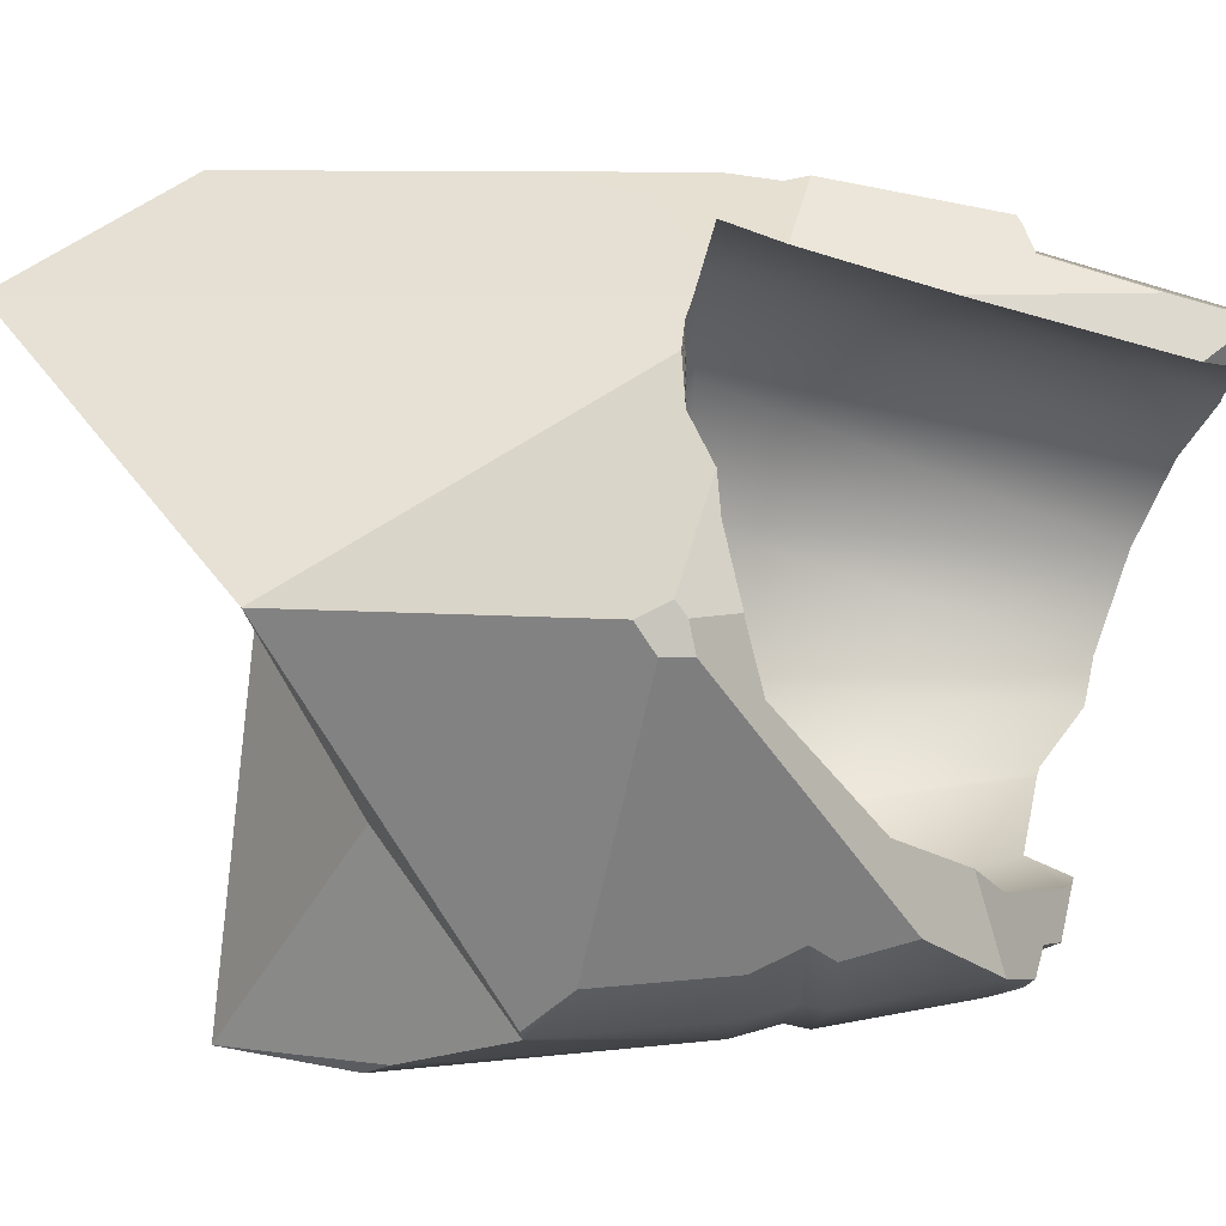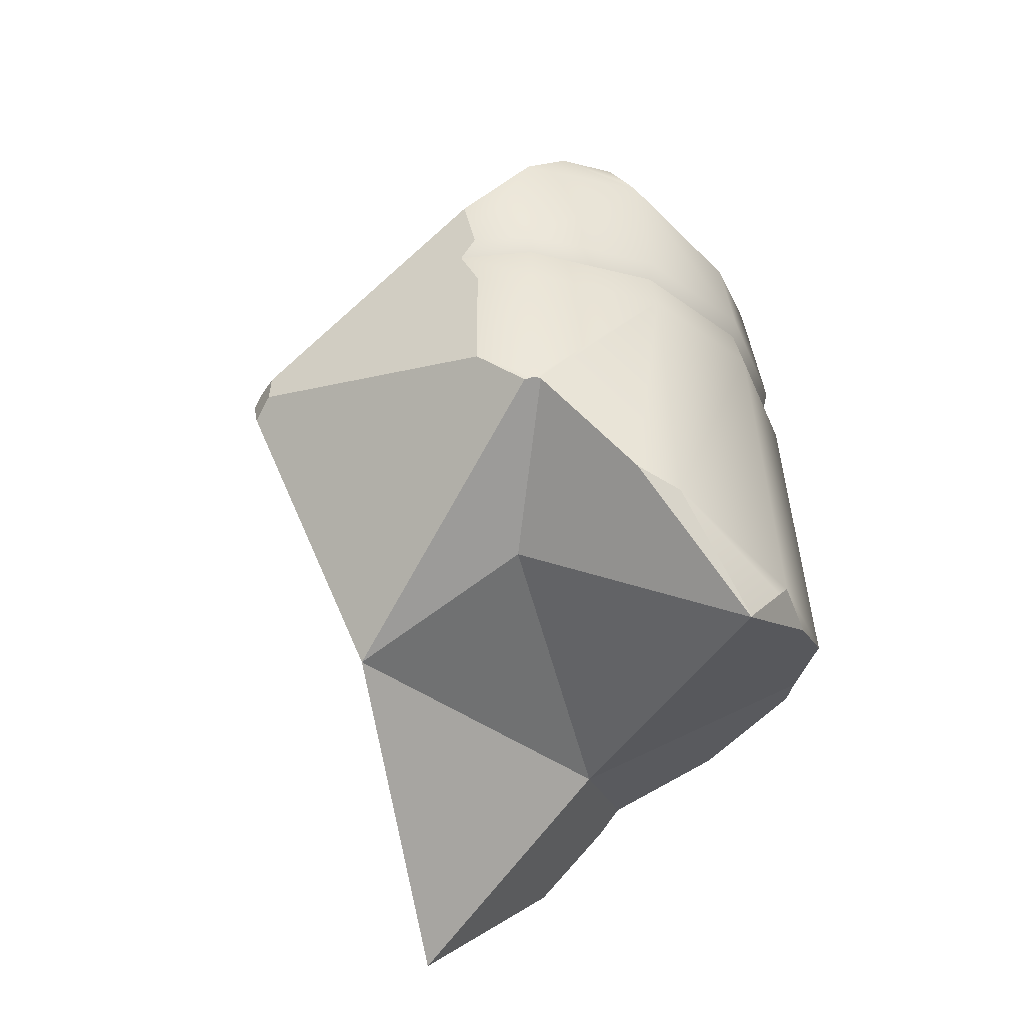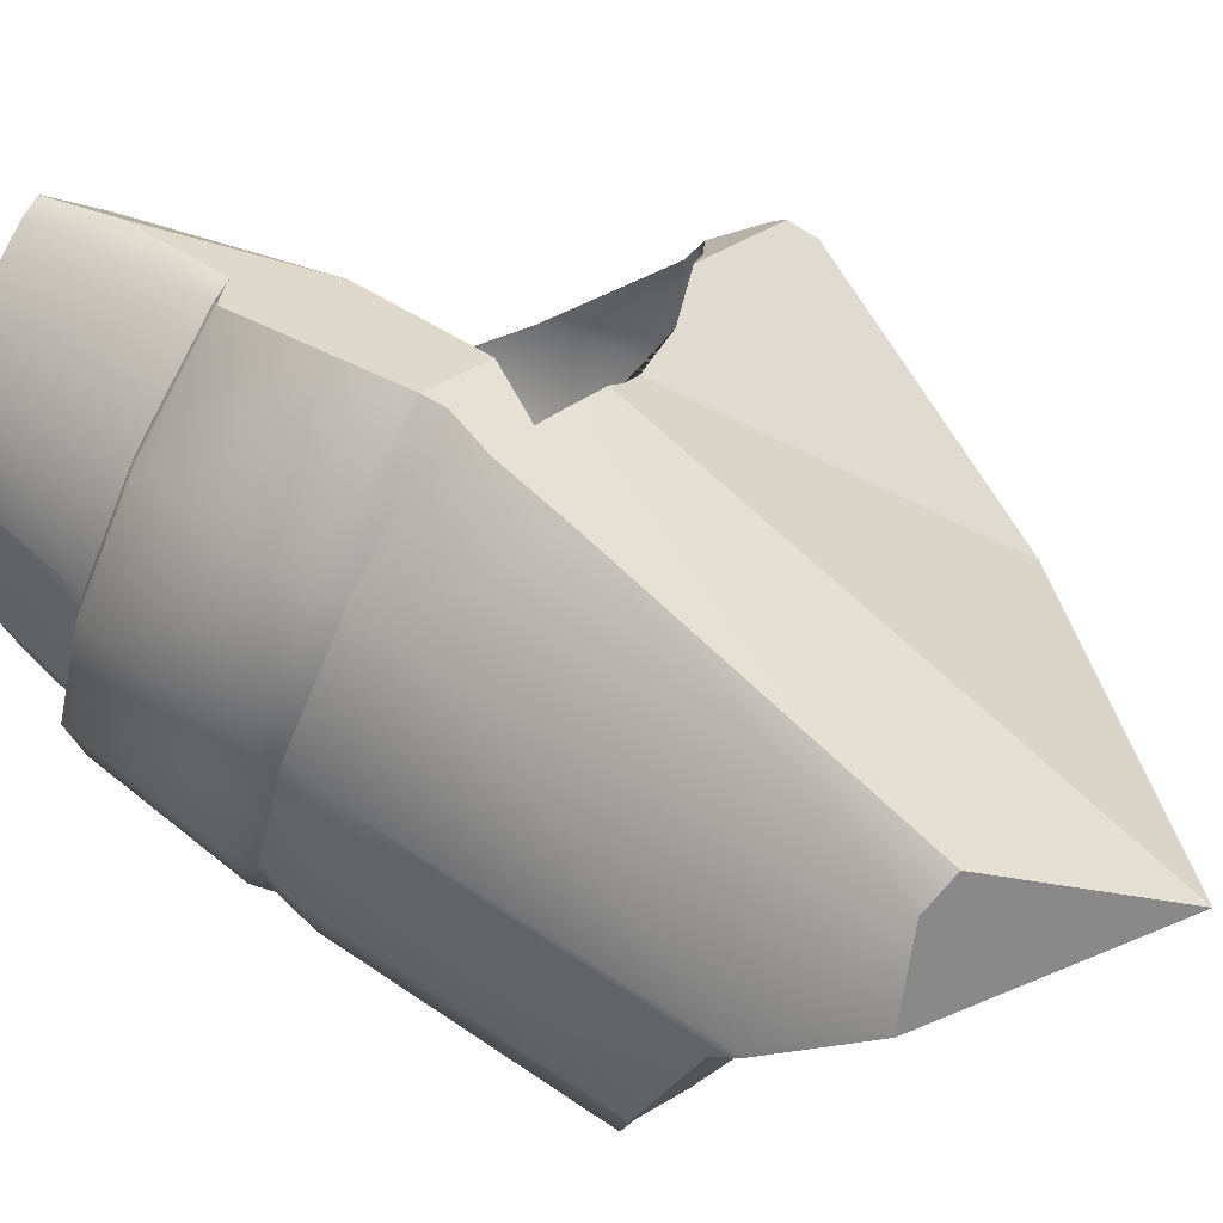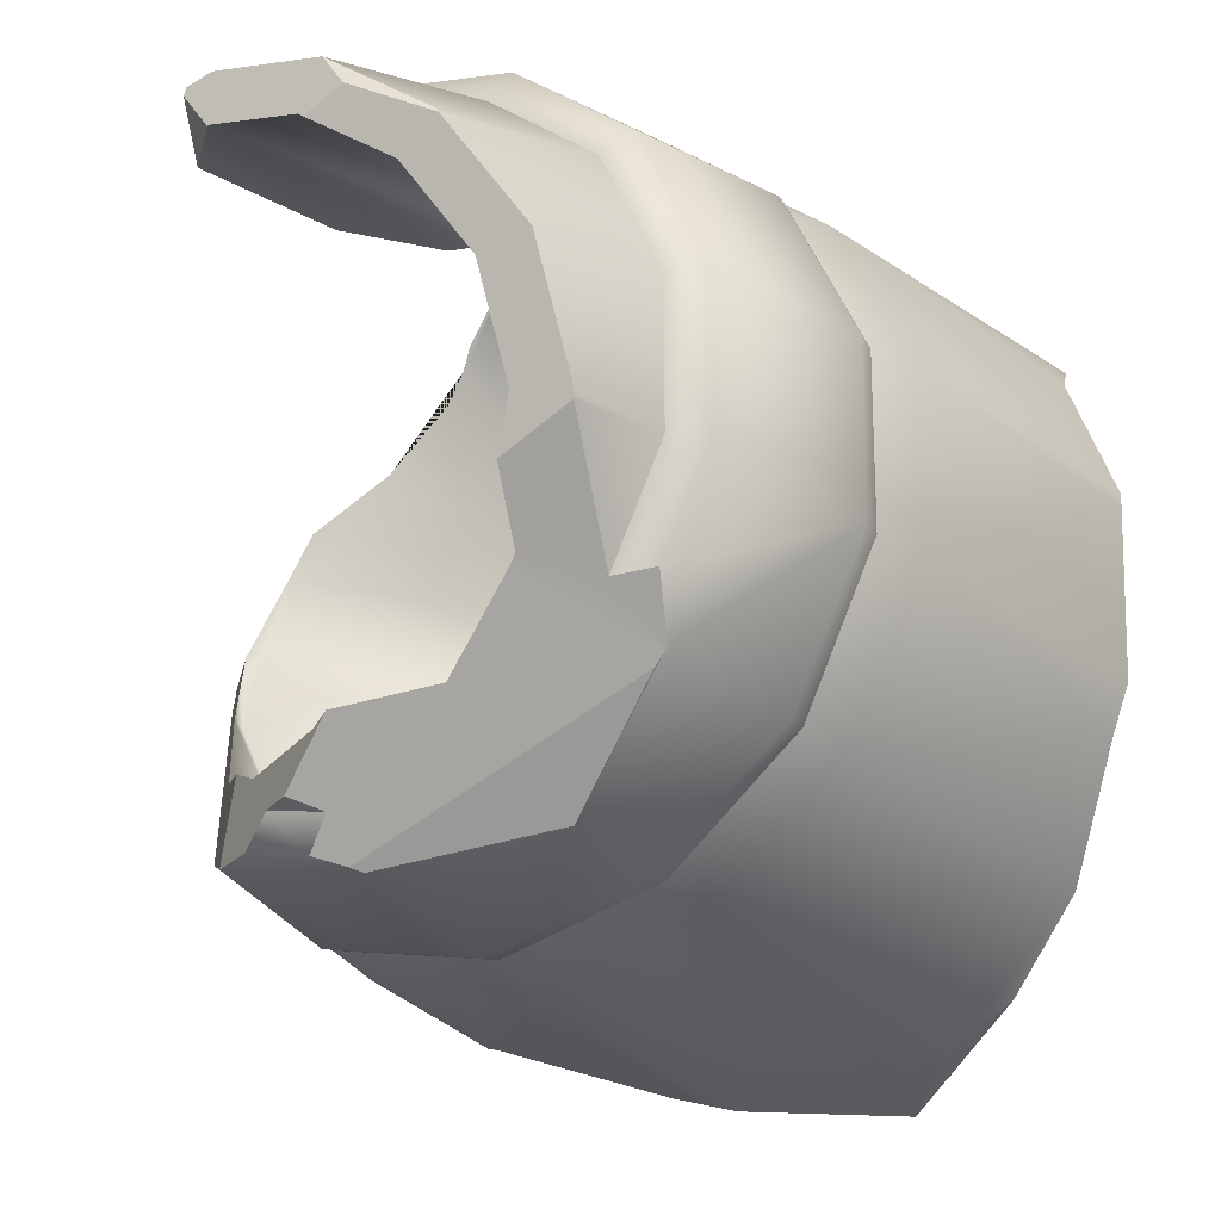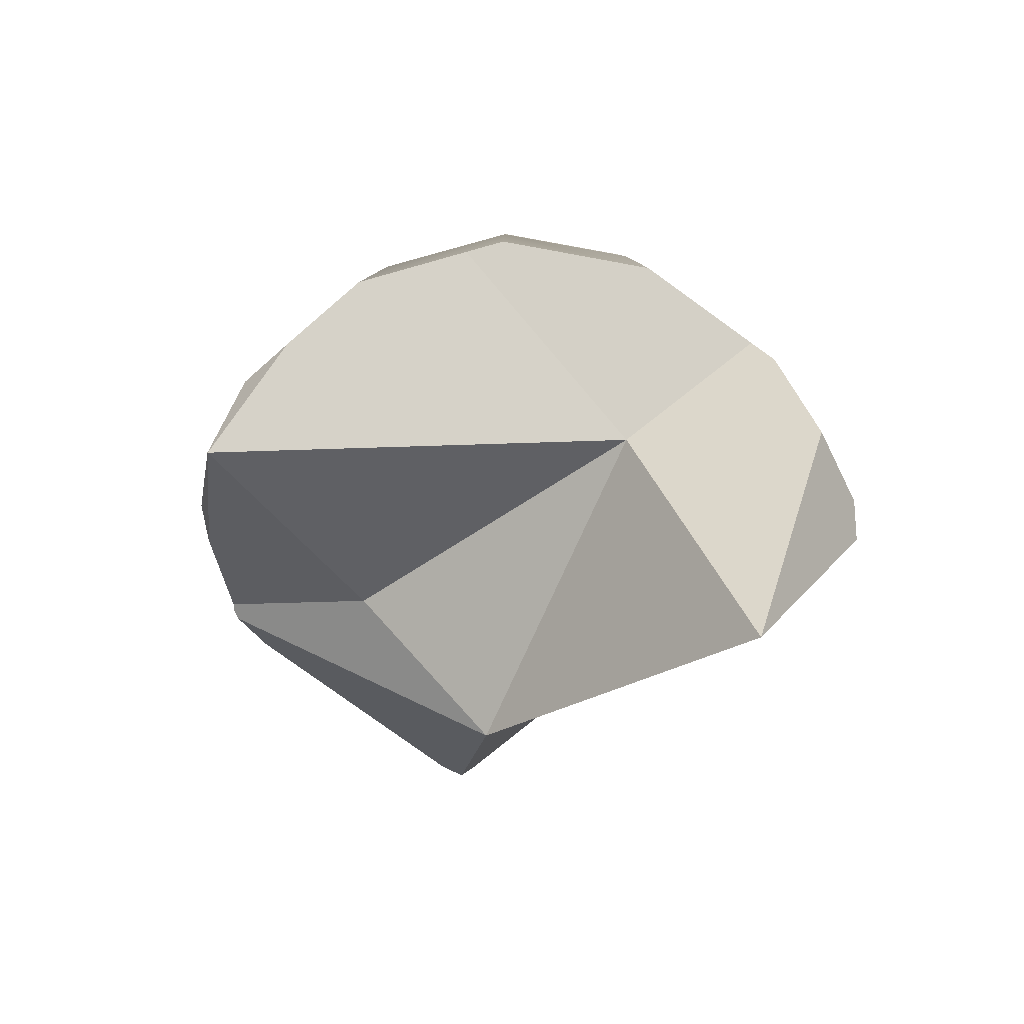
<metadata>
{"format":"obj","ext":"obj","renderer":"f3d","projection":"perspective","resolution":1024,"background":"white","views":[{"elev":0.5,"azim":-92.4,"up":"+Y"},{"elev":-35.8,"azim":-31.5,"up":"+Z"},{"elev":77.5,"azim":118.3,"up":"+Y"},{"elev":-23.6,"azim":33.5,"up":"+Y"},{"elev":-76.2,"azim":79.7,"up":"+Z"}]}
</metadata>
<code>
g mdlTallMoonPotShards2
v -0.5192 -0.007331 1.99
v -0.2247 -0.4653 2.239
v 0.499 0.2462 1.986
v 0.2573 -0.9967 1.873
v 0.499 0.2462 1.986
v -0.2247 -0.4653 2.239
v -0.5192 -0.007331 1.99
v 0.499 0.2462 1.986
v 0.1259 0.6773 1.378
v 0.4095 -0.9493 2.033
v 0.2573 -0.9967 1.873
v 0.2568 -0.9979 1.877
v -0.02192 -0.7682 3.685
v -0.1704 -0.7343 3.685
v -0.08478 -0.7388 3.737
v -0.1279 0.5197 4.036
v -0.07038 0.6051 4.155
v -0.004909 0.5139 4.155
v 0.499 0.2462 1.986
v 0.8421 0.5784 2.115
v 0.8144 0.6494 2.046
v 0.6604 0.7978 1.813
v 0.1259 0.6773 1.378
v 0.499 0.2462 1.986
v 0.9504 -0.3356 2.205
v 1.001 -0.2284 2.221
v 1.002 0.1961 2.201
v 1.002 0.2288 2.199
v 0.8421 0.5784 2.115
v 0.8081 -0.6444 2.137
v 0.9504 -0.3356 2.205
v 0.499 0.2462 1.986
v 0.5972 -0.8237 2.036
v 0.2573 -0.9967 1.873
v 0.1259 0.6773 1.378
v 0.6604 0.7978 1.813
v 0.4583 0.9516 1.881
v 0.347 0.9795 1.852
v 0.5119 0.4082 4.096
v 0.2786 0.573 4.155
v 0.2767 0.5745 4.155
v 0.6045 0.4821 3.685
v 0.5162 0.3984 4.097
v 0.3355 0.6966 3.685
v 0.7538 0.1721 3.685
v 0.6657 0.152 3.998
v 0.6942 -0.1584 3.897
v 0.7538 -0.1721 3.685
v -1.081e-07 0.7732 3.685
v -1.728e-07 0.6377 4.155
v -0.08896 0.6728 3.963
v -0.0636 0.7587 3.685
v -0.06385 0.6231 4.155
v 0.7538 -0.1721 3.685
v 0.6279 -0.4334 3.685
v 0.6895 -0.17 3.894
v 0.6942 -0.1584 3.897
v -0.004909 0.5139 4.155
v -0.07038 0.6051 4.155
v -0.06385 0.6231 4.155
v -1.728e-07 0.6377 4.155
v -1.395e-07 0.515 4.155
v 0.2767 0.5745 4.155
v 0.2235 0.464 4.155
v 0.2366 0.4535 4.155
v 0.2786 0.573 4.155
v 0.3307 0.4974 4.155
v -0.1279 0.5197 4.036
v -0.004909 0.5139 4.155
v -1.395e-07 0.515 4.155
v -0.1991 0.6567 3.497
v -0.1677 0.7668 3.135
v -0.06688 0.8316 2.988
v 1.033e-07 0.8468 2.988
v 0.2235 0.464 4.155
v 0.3674 0.763 2.988
v 0.4169 0.3325 4.091
v 0.2366 0.4535 4.155
v 0.6621 0.528 2.988
v 0.5431 0.124 4.008
v 0.8256 0.1884 2.988
v 0.5659 -0.1292 3.925
v 0.8256 -0.1884 2.988
v 0.9323 -0.2128 3.016
v 0.7214 -0.5753 3.138
v 0.8995 -0.2053 3.138
v 0.7476 -0.5962 3.016
v 0.4003 -0.8313 3.138
v 0.9504 -0.3356 2.205
v 1.001 -0.2284 2.221
v 0.8081 -0.6444 2.137
v 0.4149 -0.8615 3.016
v -1.722e-07 -0.9227 3.138
v -1.604e-07 -0.9562 3.016
v -0.4003 -0.8313 3.138
v 0.4508 -0.9361 2.076
v 0.5972 -0.8237 2.036
v -1.2e-07 -1.026 2.222
v 0.4095 -0.9493 2.033
v 0.2568 -0.9979 1.877
v -0.1278 -0.9915 2.284
v -0.4116 -0.9023 2.562
v -0.4322 -0.8975 2.563
v -0.4149 -0.8615 3.016
v -0.5767 -0.6907 3.138
v -0.5508 -0.7531 3.016
v -0.5654 -0.7796 2.669
v -0.4558 -0.8795 2.555
v 0.3875 -0.8046 3.441
v 0.6438 -0.5755 3.553
v 0.6667 -0.5558 3.56
v 0.6811 -0.5432 3.565
v 0.4059 -0.8429 3.2
v -3.143e-07 -0.8674 3.586
v 0.7315 -0.5833 3.2
v 0.9121 -0.2082 3.2
v 0.7212 -0.4245 3.655
v 0.8339 -0.1903 3.655
v 0.7538 -0.1721 3.685
v 0.6279 -0.4334 3.685
v 0.7214 -0.5753 3.138
v 0.8995 -0.2053 3.138
v 0.4003 -0.8313 3.138
v -1.722e-07 -0.9227 3.138
v -2.891e-07 -0.9356 3.2
v -0.4003 -0.8313 3.138
v -0.4059 -0.8429 3.2
v -0.5491 -0.7288 3.2
v -0.5767 -0.6907 3.138
v -0.3775 -0.7839 3.572
v -0.5625 -0.6805 3.371
v -0.3781 -0.7834 3.571
v -0.2455 -0.7994 3.655
v -0.02237 -0.8583 3.609
v -0.08398 -0.8362 3.655
v -0.1704 -0.7343 3.685
v -0.02192 -0.7682 3.685
v 0.00524 0.9343 3.199
v 0.003533 0.9219 3.138
v 0.4003 0.8313 3.138
v 0.4059 0.8429 3.2
v 0.7214 0.5753 3.138
v 0.005465 0.9343 3.2
v 0.7315 0.5833 3.2
v 0.8995 0.2053 3.138
v 0.3711 0.7707 3.655
v 0.01856 0.8511 3.655
v 0.6688 0.5333 3.655
v 0.9121 0.2082 3.2
v 0.8995 -0.2053 3.138
v 0.9121 -0.2082 3.2
v 0.8339 -0.1903 3.655
v 0.8339 0.1903 3.655
v 0.7538 0.1721 3.685
v 0.7538 -0.1721 3.685
v 0.6045 0.4821 3.685
v 0.3355 0.6966 3.685
v -1.081e-07 0.7732 3.685
v -2.111e-07 0.8297 3.664
v -0.0636 0.7587 3.685
v 0.4583 0.9516 1.881
v 0.6604 0.7978 1.813
v 0.8144 0.6494 2.046
v 0.4149 0.8615 3.016
v 0.1019 0.9514 2.806
v 0.347 0.9795 1.852
v 0.05254 0.9442 3.016
v 0.4003 0.8313 3.138
v 0.003533 0.9219 3.138
v 0.7214 0.5753 3.138
v 0.7476 0.5962 3.016
v 0.8421 0.5784 2.115
v 0.8995 0.2053 3.138
v 1.002 0.2288 2.199
v 0.9323 0.2128 3.016
v 0.8995 -0.2053 3.138
v 1.002 0.1961 2.201
v 0.9323 -0.2128 3.016
v 1.001 -0.2284 2.221
v -0.08478 -0.7388 3.737
v 0.05011 -0.6082 3.787
v -0.02192 -0.7682 3.685
v -0.02237 -0.8583 3.609
v -0.08398 -0.8362 3.655
v 0.278 -0.5773 3.713
v 0.46 -0.411 3.773
v 0.6438 -0.5755 3.553
v 0.6667 -0.5558 3.56
v 0.6279 -0.4334 3.685
v 0.6811 -0.5432 3.565
v 0.7212 -0.4245 3.655
v 0.4852 -0.3869 3.784
v 0.5184 -0.247 3.895
v 0.6895 -0.17 3.894
v -0.6787 0.2721 2.944
v -0.9471 0.01224 2.843
v -0.4978 0.397 2.894
v -0.3352 0.5287 2.895
v -0.9539 -0.02757 2.763
v -0.5192 -0.007331 1.99
v -0.3352 0.5287 2.895
v -0.5192 -0.007331 1.99
v 0.1259 0.6773 1.378
v -0.2875 0.597 2.906
v -0.2559 0.6458 2.924
v -0.5625 -0.6805 3.371
v -0.5491 -0.7288 3.2
v -0.5767 -0.6907 3.138
v -0.9497 -0.1003 2.812
v -0.9434 -0.1002 2.887
v -0.5508 -0.7531 3.016
v -0.5654 -0.7796 2.669
v -0.9447 -0.02555 2.871
v -0.8244 -0.01571 2.987
v -0.8256 -0.02518 2.988
v -0.9434 -0.1002 2.887
v -0.8139 -0.1858 3.03
v -0.5923 -0.4723 3.302
v -0.5625 -0.6805 3.371
v -0.4047 -0.5514 3.501
v -0.3781 -0.7834 3.571
v -0.4116 -0.9023 2.562
v -0.2247 -0.4653 2.239
v -0.5192 -0.007331 1.99
v -0.4322 -0.8975 2.563
v -0.4558 -0.8795 2.555
v -0.8244 -0.01571 2.987
v -0.9447 -0.02555 2.871
v -0.9471 0.01224 2.843
v -0.7409 0.1691 2.949
v -0.6787 0.2721 2.944
v 0.5972 -0.8237 2.036
v 0.2573 -0.9967 1.873
v 0.4095 -0.9493 2.033
v 0.4508 -0.9361 2.076
v -0.8256 -0.02518 2.988
v -0.8256 -0.1884 2.988
v -0.8139 -0.1858 3.03
v -0.6621 -0.528 2.988
v -0.5923 -0.4723 3.302
v -0.3674 -0.763 2.988
v -0.2943 -0.611 3.581
v -0.4047 -0.5514 3.501
v -2.459e-08 -0.8468 2.988
v -1.523e-07 -0.6269 3.762
v 0.3674 -0.763 2.988
v 0.278 -0.5773 3.713
v 0.05011 -0.6082 3.787
v 0.6621 -0.528 2.988
v 0.46 -0.411 3.773
v 0.4852 -0.3869 3.784
v 0.8256 -0.1884 2.988
v 0.5184 -0.247 3.895
v 0.5659 -0.1292 3.925
v 0.4169 0.3325 4.091
v 0.2366 0.4535 4.155
v 0.3307 0.4974 4.155
v 0.5162 0.3984 4.097
v 0.5431 0.124 4.008
v 0.6657 0.152 3.998
v 0.5659 -0.1292 3.925
v 0.6895 -0.17 3.894
v 0.6942 -0.1584 3.897
v 0.5184 -0.247 3.895
v -0.02237 -0.8583 3.609
v 0.6438 -0.5755 3.553
v 0.3875 -0.8046 3.441
v -3.143e-07 -0.8674 3.586
v -0.9434 -0.1002 2.887
v -0.9497 -0.1003 2.812
v -0.9539 -0.02757 2.763
v -0.9447 -0.02555 2.871
v -0.9471 0.01224 2.843
v 0.2568 -0.9979 1.877
v 0.2573 -0.9967 1.873
v -0.1278 -0.9915 2.284
v -1.2e-07 -1.026 2.222
v 0.5162 0.3984 4.097
v 0.3307 0.4974 4.155
v 0.2786 0.573 4.155
v 0.5119 0.4082 4.096
v -0.07038 0.6051 4.155
v -0.1279 0.5197 4.036
v -0.1991 0.6567 3.497
v -0.06385 0.6231 4.155
v -0.08896 0.6728 3.963
v -0.1278 -0.9915 2.284
v 0.2573 -0.9967 1.873
v -0.2247 -0.4653 2.239
v -0.4116 -0.9023 2.562
v 0.003533 0.9219 3.138
v 0.00524 0.9343 3.199
v -0.1677 0.7668 3.135
v 0.05254 0.9442 3.016
v -0.06688 0.8316 2.988
v -0.1275 0.7734 2.968
v 0.1019 0.9514 2.806
v -0.2559 0.6458 2.924
v 0.347 0.9795 1.852
v 0.1259 0.6773 1.378
v -0.5654 -0.7796 2.669
v -0.4558 -0.8795 2.555
v -0.5192 -0.007331 1.99
v -0.9497 -0.1003 2.812
v -0.9539 -0.02757 2.763
v -1.523e-07 -0.6269 3.762
v 0.05011 -0.6082 3.787
v -0.08478 -0.7388 3.737
v -0.2943 -0.611 3.581
v -0.1704 -0.7343 3.685
v -0.2455 -0.7994 3.655
v -0.3775 -0.7839 3.572
v -0.4047 -0.5514 3.501
v -0.3781 -0.7834 3.571
v -0.08896 0.6728 3.963
v -0.1991 0.6567 3.497
v -0.1677 0.7668 3.135
v -0.0636 0.7587 3.685
v -2.111e-07 0.8297 3.664
v 0.00524 0.9343 3.199
v 0.01856 0.8511 3.655
v 0.005465 0.9343 3.2
v -0.2875 0.597 2.906
v -0.2559 0.6458 2.924
v -0.1275 0.7734 2.968
v -0.06688 0.8316 2.988
v 2.129e-08 8.515e-09 2.61
v 1.033e-07 0.8468 2.988
v 0.3674 0.763 2.988
v 0.6621 0.528 2.988
v 0.8256 0.1884 2.988
v 0.8256 -0.1884 2.988
v 0.6621 -0.528 2.988
v 0.3674 -0.763 2.988
v -2.459e-08 -0.8468 2.988
v -0.3674 -0.763 2.988
v -0.6621 -0.528 2.988
v -0.8256 -0.1884 2.988
v -0.4978 0.397 2.894
v -0.3352 0.5287 2.895
v -0.7409 0.1691 2.949
v -0.6787 0.2721 2.944
v -0.8244 -0.01571 2.987
v -0.8256 -0.02518 2.988
g mdlTallMoonPotShards2_0
f 3 2 1
f 6 5 4
f 9 8 7
f 12 11 10
f 15 14 13
f 18 17 16
f 21 20 19
f 19 22 21
f 19 23 22
f 26 25 24
f 27 26 24
f 28 27 24
f 29 28 24
f 32 31 30
f 30 33 32
f 33 34 32
f 37 36 35
f 38 37 35
f 41 40 39
f 41 39 42
f 42 39 43
f 42 44 41
f 45 42 43
f 43 46 45
f 46 47 45
f 47 48 45
f 41 44 49
f 50 41 49
f 51 50 49
f 49 52 51
f 51 53 50
f 56 55 54
f 57 56 54
f 60 59 58
f 61 60 58
f 58 62 61
f 61 62 63
f 62 64 63
f 63 64 65
f 66 63 65
f 65 67 66
f 70 69 68
f 70 68 71
f 70 71 72
f 70 72 73
f 73 74 70
f 70 74 75
f 74 76 75
f 77 75 76
f 77 78 75
f 76 79 77
f 77 79 80
f 79 81 80
f 80 81 82
f 81 83 82
f 86 85 84
f 85 87 84
f 85 88 87
f 89 84 87
f 89 90 84
f 87 91 89
f 88 92 87
f 91 87 92
f 88 93 92
f 93 94 92
f 93 95 94
f 91 92 96
f 96 97 91
f 96 92 98
f 92 94 98
f 99 96 98
f 98 100 99
f 101 98 94
f 94 102 101
f 94 103 102
f 95 104 94
f 94 104 103
f 95 105 104
f 105 106 104
f 104 106 107
f 103 104 107
f 107 108 103
f 111 110 109
f 112 111 109
f 112 109 113
f 109 114 113
f 113 115 112
f 112 115 116
f 116 117 112
f 116 118 117
f 117 118 119
f 120 117 119
f 116 115 121
f 122 116 121
f 121 115 123
f 115 113 123
f 123 113 124
f 113 125 124
f 114 125 113
f 124 125 126
f 125 127 126
f 127 125 114
f 126 127 128
f 129 126 128
f 128 127 130
f 114 130 127
f 130 131 128
f 130 132 131
f 114 133 130
f 114 134 133
f 134 135 133
f 136 133 135
f 137 136 135
f 140 139 138
f 138 141 140
f 140 141 142
f 138 143 141
f 141 144 142
f 142 144 145
f 146 141 143
f 147 146 143
f 146 148 141
f 148 144 141
f 144 149 145
f 145 149 150
f 149 151 150
f 152 151 149
f 153 149 144
f 153 152 149
f 148 153 144
f 152 153 154
f 155 152 154
f 154 153 156
f 153 148 156
f 156 148 157
f 148 146 157
f 157 146 147
f 147 158 157
f 147 159 158
f 160 158 159
f 163 162 161
f 161 164 163
f 165 164 161
f 161 166 165
f 165 167 164
f 168 164 167
f 169 168 167
f 168 170 164
f 164 171 163
f 170 171 164
f 172 163 171
f 170 173 171
f 174 172 171
f 173 175 171
f 171 175 174
f 173 176 175
f 177 174 175
f 176 178 175
f 177 175 178
f 178 179 177
f 182 181 180
f 181 182 183
f 182 184 183
f 185 181 183
f 186 185 183
f 186 183 187
f 187 188 186
f 189 186 188
f 189 188 190
f 190 191 189
f 189 192 186
f 189 193 192
f 189 194 193
f 197 196 195
f 196 197 198
f 199 196 198
f 198 200 199
f 203 202 201
f 201 204 203
f 204 205 203
f 208 207 206
f 208 206 209
f 206 210 209
f 211 208 209
f 209 212 211
f 215 214 213
f 213 216 215
f 217 215 216
f 218 217 216
f 218 216 219
f 220 218 219
f 219 221 220
f 224 223 222
f 222 225 224
f 225 226 224
f 229 228 227
f 227 230 229
f 230 231 229
f 234 233 232
f 235 234 232
f 238 237 236
f 239 237 238
f 240 239 238
f 241 239 240
f 240 242 241
f 240 243 242
f 244 241 242
f 245 244 242
f 246 244 245
f 245 247 246
f 245 248 247
f 249 246 247
f 247 250 249
f 250 251 249
f 252 249 251
f 251 253 252
f 253 254 252
f 257 256 255
f 258 257 255
f 258 255 259
f 260 258 259
f 259 261 260
f 260 261 262
f 262 263 260
f 261 264 262
f 267 266 265
f 268 267 265
f 271 270 269
f 269 272 271
f 272 273 271
f 276 275 274
f 277 276 274
f 280 279 278
f 281 280 278
f 284 283 282
f 282 285 284
f 285 286 284
f 289 288 287
f 290 289 287
f 293 292 291
f 293 291 294
f 295 293 294
f 296 295 294
f 294 297 296
f 298 296 297
f 298 297 299
f 299 300 298
f 303 302 301
f 301 304 303
f 304 305 303
f 308 307 306
f 306 309 308
f 309 310 308
f 309 311 310
f 309 312 311
f 309 313 312
f 313 314 312
f 317 316 315
f 315 318 317
f 318 319 317
f 319 320 317
f 319 321 320
f 321 322 320
g mdlTallMoonPotShards2_1
f 325 324 323
f 326 325 323
f 326 323 327
f 327 328 326
f 328 327 329
f 329 327 330
f 330 327 331
f 331 327 332
f 332 327 333
f 333 327 334
f 334 327 335
f 335 327 336
f 336 327 337
f 337 327 338
f 339 327 323
f 340 339 323
f 341 327 339
f 338 327 341
f 342 341 339
f 341 343 338
f 343 344 338

</code>
